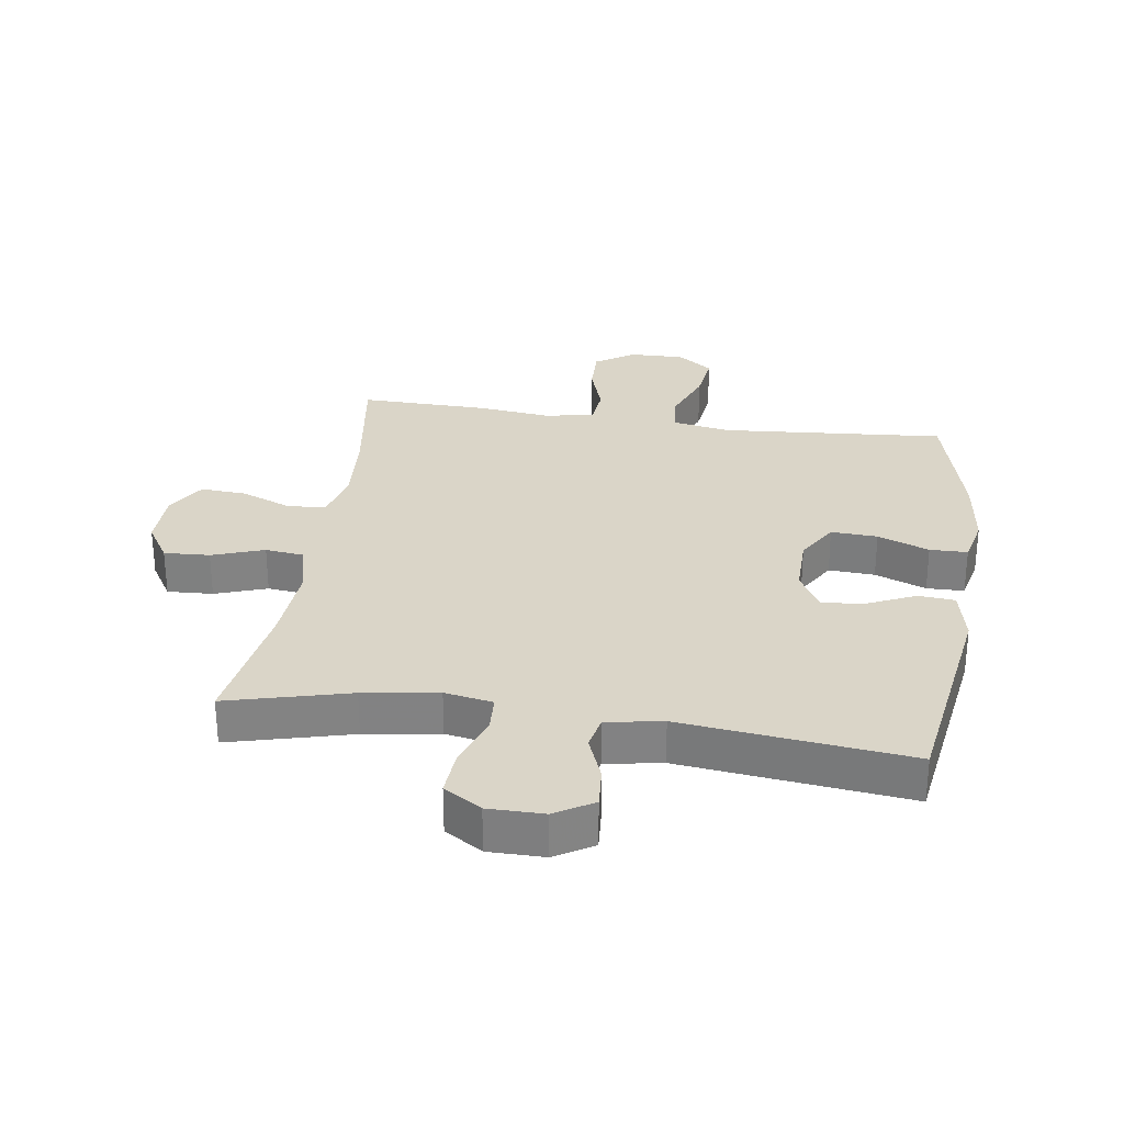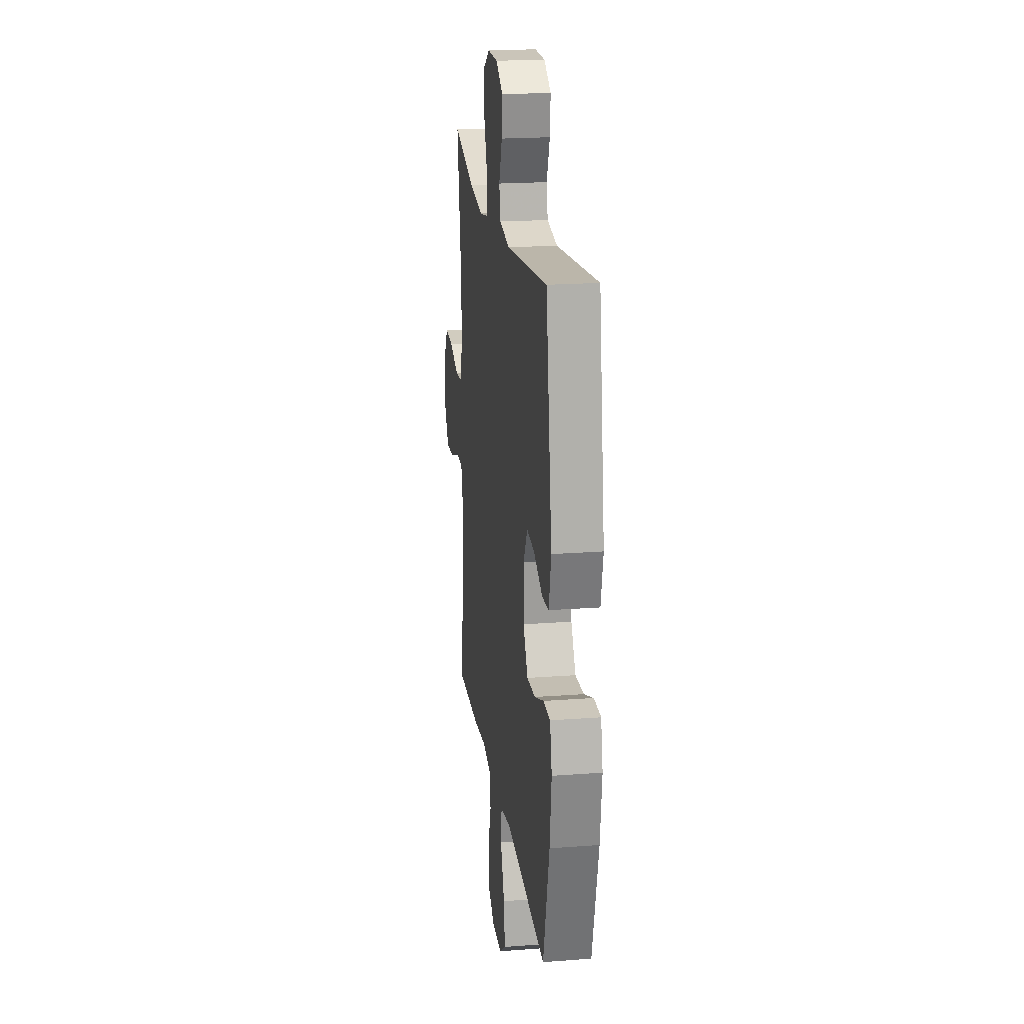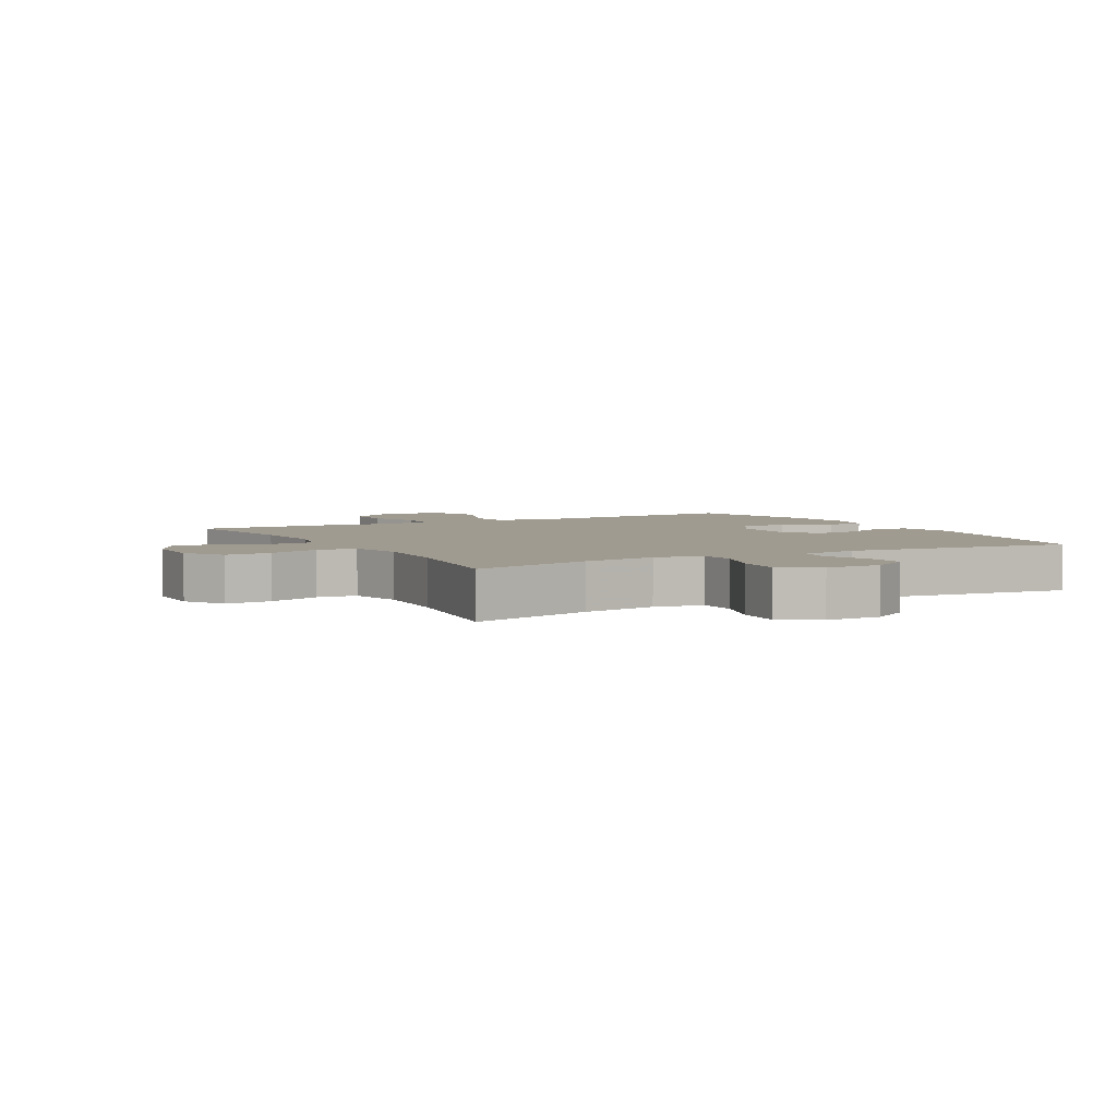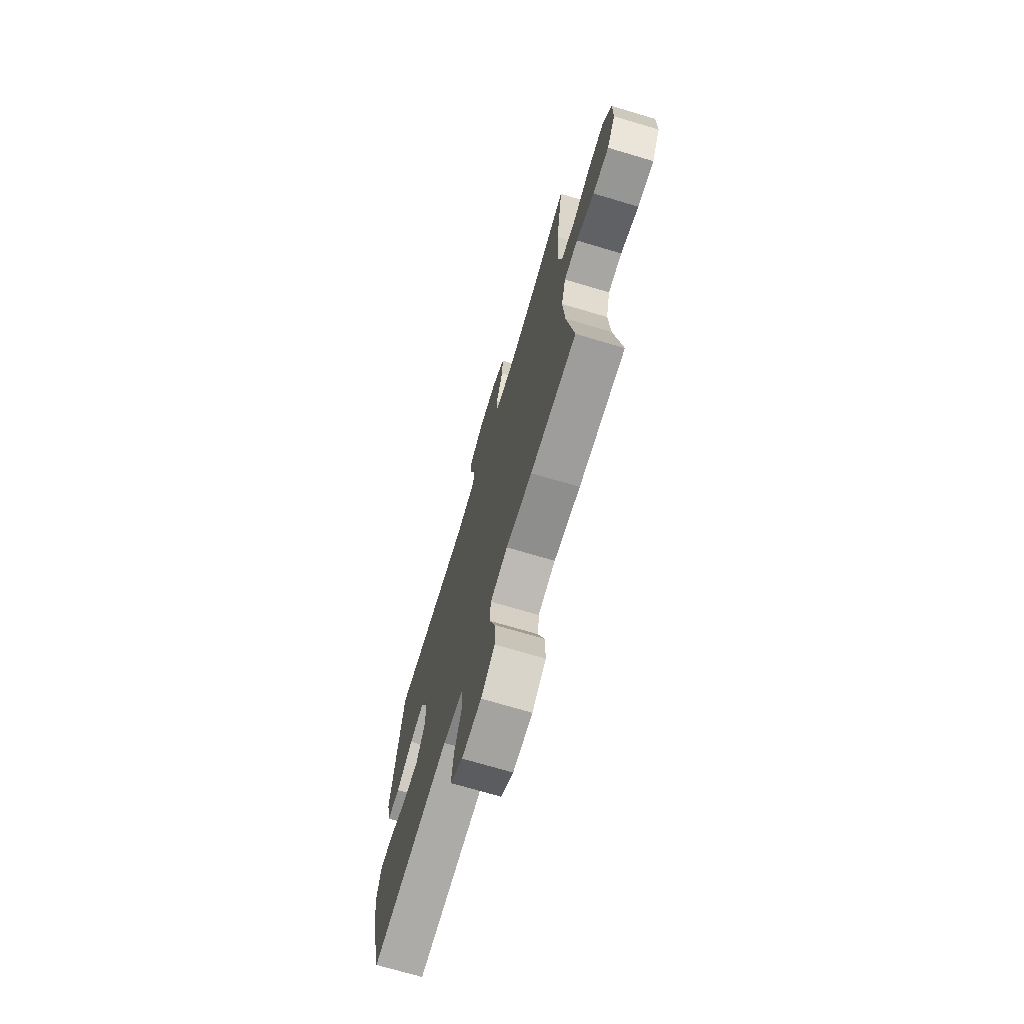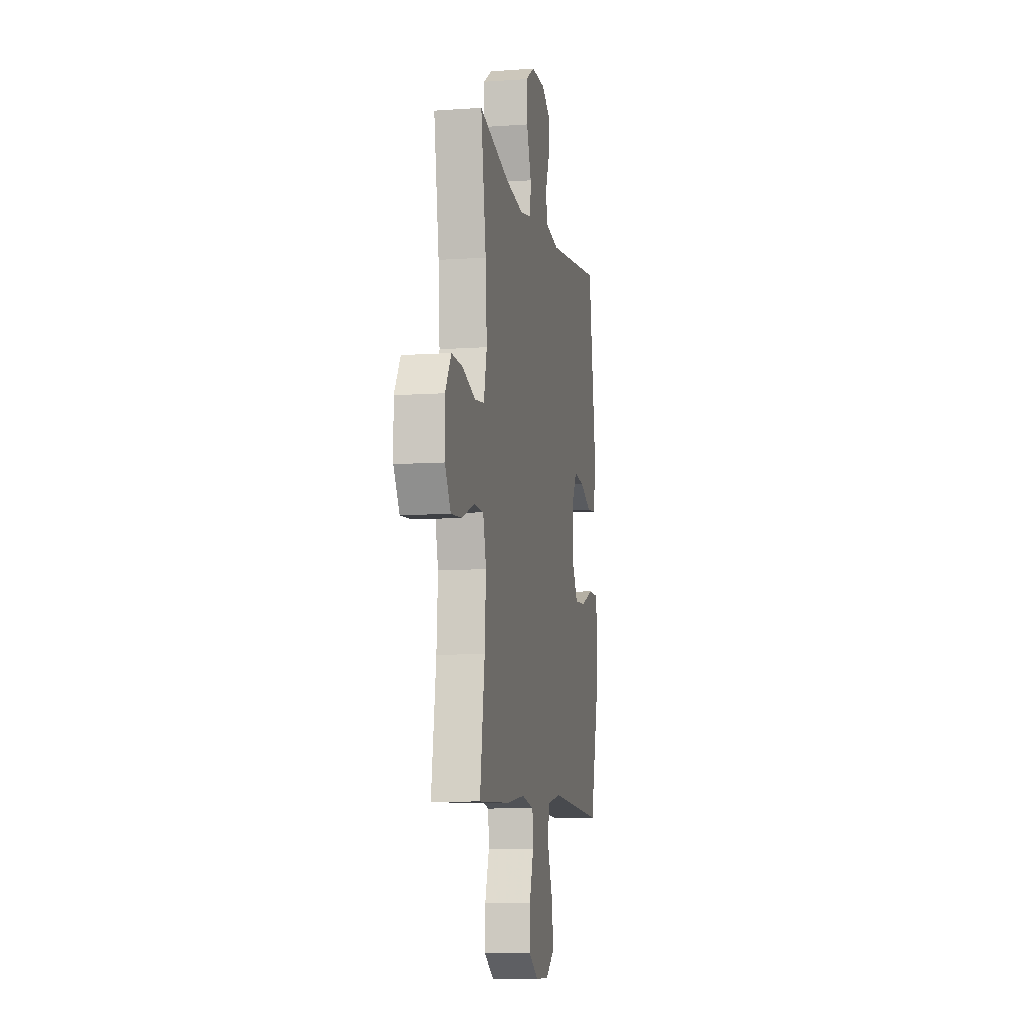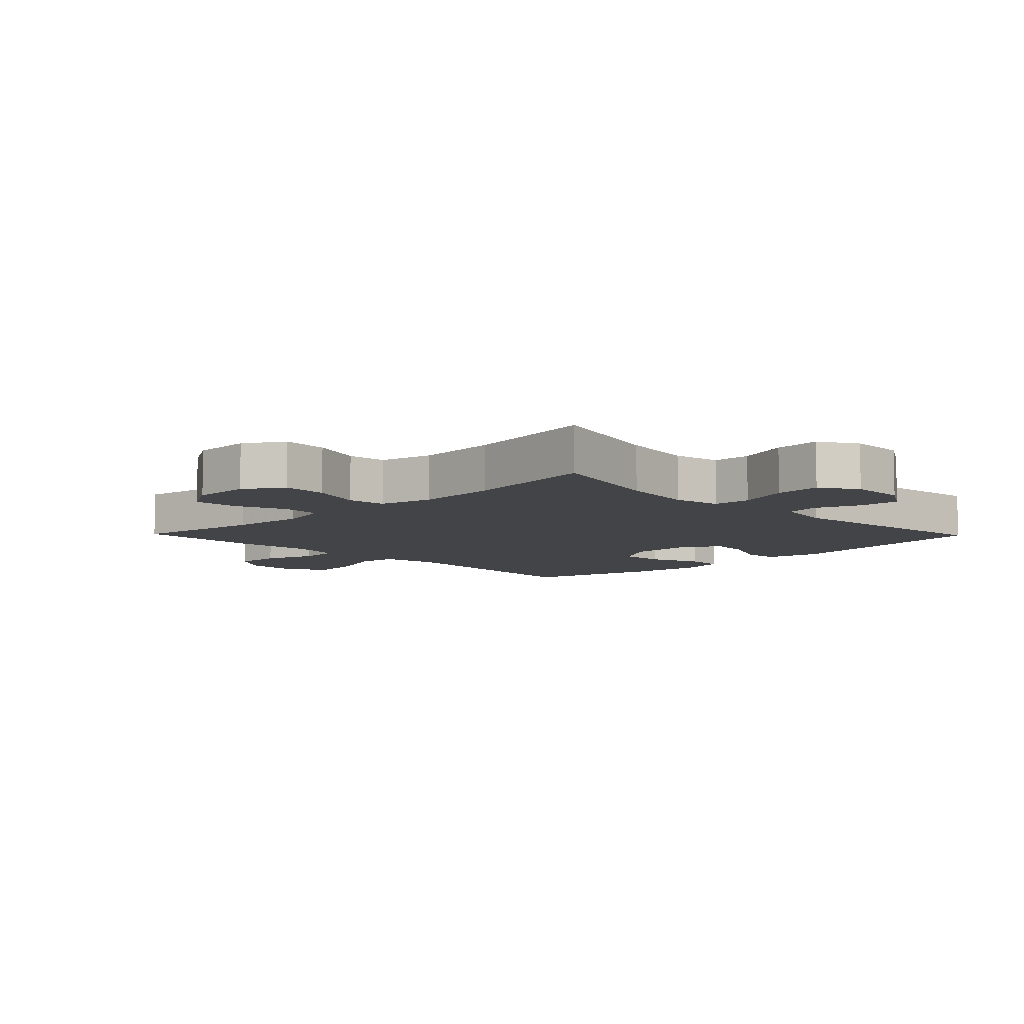
<metadata>
{"format":"obj","ext":"obj","renderer":"f3d","projection":"perspective","resolution":1024,"background":"white","views":[{"elev":29.3,"azim":8.4,"up":"+Y"},{"elev":20.6,"azim":82.2,"up":"+Z"},{"elev":4.2,"azim":-28.9,"up":"+Y"},{"elev":-71.6,"azim":-106.6,"up":"+Z"},{"elev":-8.6,"azim":-79.1,"up":"+Z"},{"elev":-7.8,"azim":-45.8,"up":"+Y"}]}
</metadata>
<code>
v 0.5 0.07 -0.5
v 0.141 0.07 -0.471
v 0.049 0.07 -0.488
v 0.042 0.07 -0.553
v 0.076 0.07 -0.642
v 0.086 0.07 -0.721
v 0.029 0.07 -0.763
v -0.059 0.07 -0.761
v -0.121 0.07 -0.72
v -0.119 0.07 -0.644
v -0.092 0.07 -0.561
v -0.097 0.07 -0.499
v -0.175 0.07 -0.482
v -0.293 0.07 -0.496
v -0.5 0.07 -0.5
v -0.469 0.07 -0.292
v -0.461 0.07 -0.17
v -0.481 0.07 -0.091
v -0.543 0.07 -0.088
v -0.624 0.07 -0.12
v -0.696 0.07 -0.125
v -0.734 0.07 -0.062
v -0.735 0.07 0.031
v -0.696 0.07 0.094
v -0.623 0.07 0.09
v -0.54 0.07 0.061
v -0.478 0.07 0.068
v -0.458 0.07 0.154
v -0.467 0.07 0.285
v -0.5 0.07 0.5
v -0.305 0.07 0.449
v -0.186 0.07 0.431
v -0.109 0.07 0.445
v -0.106 0.07 0.506
v -0.136 0.07 0.59
v -0.141 0.07 0.664
v -0.081 0.07 0.702
v 0.008 0.07 0.702
v 0.069 0.07 0.665
v 0.064 0.07 0.6
v 0.036 0.07 0.528
v 0.047 0.07 0.474
v 0.137 0.07 0.458
v 0.5 0.07 0.5
v 0.553 0.07 0.149
v 0.534 0.07 0.061
v 0.476 0.07 0.056
v 0.399 0.07 0.091
v 0.331 0.07 0.099
v 0.295 0.07 0.035
v 0.296 0.07 -0.061
v 0.336 0.07 -0.128
v 0.41 0.07 -0.124
v 0.492 0.07 -0.092
v 0.552 0.07 -0.093
v 0.569 0.07 -0.168
v 0.554 0.07 -0.287
v 0.5 0 -0.5
v 0.141 0 -0.471
v 0.049 0 -0.488
v 0.042 0 -0.553
v 0.076 0 -0.642
v 0.086 0 -0.721
v 0.029 0 -0.763
v -0.059 0 -0.761
v -0.121 0 -0.72
v -0.119 0 -0.644
v -0.092 0 -0.561
v -0.097 0 -0.499
v -0.175 0 -0.482
v -0.293 0 -0.496
v -0.5 0 -0.5
v -0.469 0 -0.292
v -0.461 0 -0.17
v -0.481 0 -0.091
v -0.543 0 -0.088
v -0.624 0 -0.12
v -0.696 0 -0.125
v -0.734 0 -0.062
v -0.735 0 0.031
v -0.696 0 0.094
v -0.623 0 0.09
v -0.54 0 0.061
v -0.478 0 0.068
v -0.458 0 0.154
v -0.467 0 0.285
v -0.5 0 0.5
v -0.305 0 0.449
v -0.186 0 0.431
v -0.109 0 0.445
v -0.106 0 0.506
v -0.136 0 0.59
v -0.141 0 0.664
v -0.081 0 0.702
v 0.008 0 0.702
v 0.069 0 0.665
v 0.064 0 0.6
v 0.036 0 0.528
v 0.047 0 0.474
v 0.137 0 0.458
v 0.5 0 0.5
v 0.553 0 0.149
v 0.534 0 0.061
v 0.476 0 0.056
v 0.399 0 0.091
v 0.331 0 0.099
v 0.295 0 0.035
v 0.296 0 -0.061
v 0.336 0 -0.128
v 0.41 0 -0.124
v 0.492 0 -0.092
v 0.552 0 -0.093
v 0.569 0 -0.168
v 0.554 0 -0.287
f 57 1 2
f 56 57 2
f 55 56 2
f 54 55 2
f 53 54 2
f 52 53 2 3
f 51 52 3
f 50 51 3
f 46 47 48
f 45 46 48
f 44 45 48
f 43 44 48
f 42 43 48 49
f 39 40 41
f 38 39 41
f 37 38 41
f 36 37 41
f 35 36 41
f 34 35 41
f 33 34 41 42
f 29 30 31
f 28 29 31 32
f 27 28 32 33
f 24 25 26
f 23 24 26
f 22 23 26
f 21 22 26
f 20 21 26
f 19 20 26
f 18 19 26 27
f 42 49 50
f 33 42 50
f 27 33 50
f 18 27 50
f 17 18 50
f 9 10 11
f 8 9 11
f 7 8 11
f 6 7 11
f 5 6 11
f 4 5 11
f 3 4 11 12
f 3 12 13
f 50 3 13
f 17 50 13
f 16 17 13
f 13 14 15 16
f 59 58 114
f 59 114 113
f 59 113 112
f 59 112 111
f 59 111 110
f 60 59 110 109
f 60 109 108
f 60 108 107
f 105 104 103
f 105 103 102
f 105 102 101
f 105 101 100
f 106 105 100 99
f 98 97 96
f 98 96 95
f 98 95 94
f 98 94 93
f 98 93 92
f 98 92 91
f 99 98 91 90
f 88 87 86
f 89 88 86 85
f 90 89 85 84
f 83 82 81
f 83 81 80
f 83 80 79
f 83 79 78
f 83 78 77
f 83 77 76
f 84 83 76 75
f 107 106 99
f 107 99 90
f 107 90 84
f 107 84 75
f 107 75 74
f 68 67 66
f 68 66 65
f 68 65 64
f 68 64 63
f 68 63 62
f 68 62 61
f 69 68 61 60
f 70 69 60
f 70 60 107
f 70 107 74
f 70 74 73
f 73 72 71 70
f 1 58 59 2
f 2 59 60 3
f 3 60 61 4
f 4 61 62 5
f 5 62 63 6
f 6 63 64 7
f 7 64 65 8
f 8 65 66 9
f 9 66 67 10
f 10 67 68 11
f 11 68 69 12
f 12 69 70 13
f 13 70 71 14
f 14 71 72 15
f 15 72 73 16
f 16 73 74 17
f 17 74 75 18
f 18 75 76 19
f 19 76 77 20
f 20 77 78 21
f 21 78 79 22
f 22 79 80 23
f 23 80 81 24
f 24 81 82 25
f 25 82 83 26
f 26 83 84 27
f 27 84 85 28
f 28 85 86 29
f 29 86 87 30
f 30 87 88 31
f 31 88 89 32
f 32 89 90 33
f 33 90 91 34
f 34 91 92 35
f 35 92 93 36
f 36 93 94 37
f 37 94 95 38
f 38 95 96 39
f 39 96 97 40
f 40 97 98 41
f 41 98 99 42
f 42 99 100 43
f 43 100 101 44
f 44 101 102 45
f 45 102 103 46
f 46 103 104 47
f 47 104 105 48
f 48 105 106 49
f 49 106 107 50
f 50 107 108 51
f 51 108 109 52
f 52 109 110 53
f 53 110 111 54
f 54 111 112 55
f 55 112 113 56
f 56 113 114 57
f 57 114 58 1

</code>
